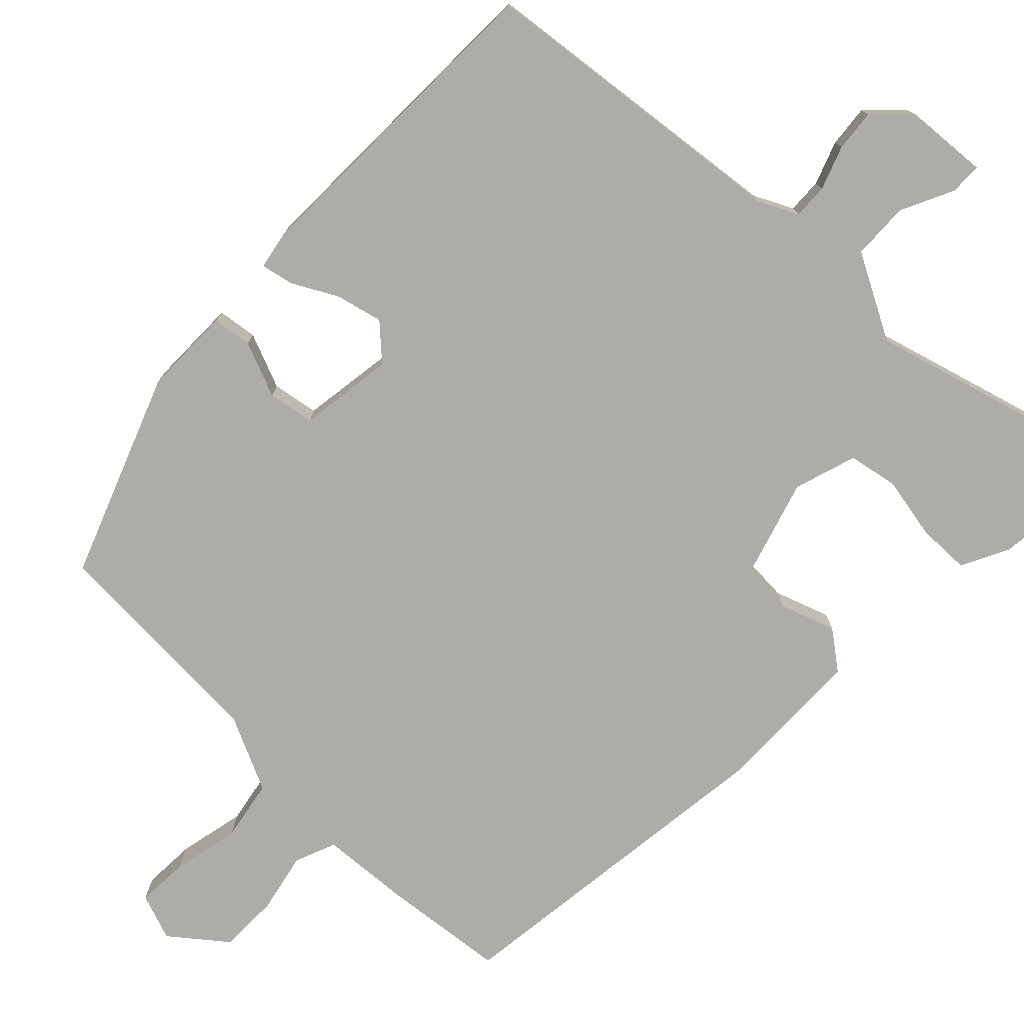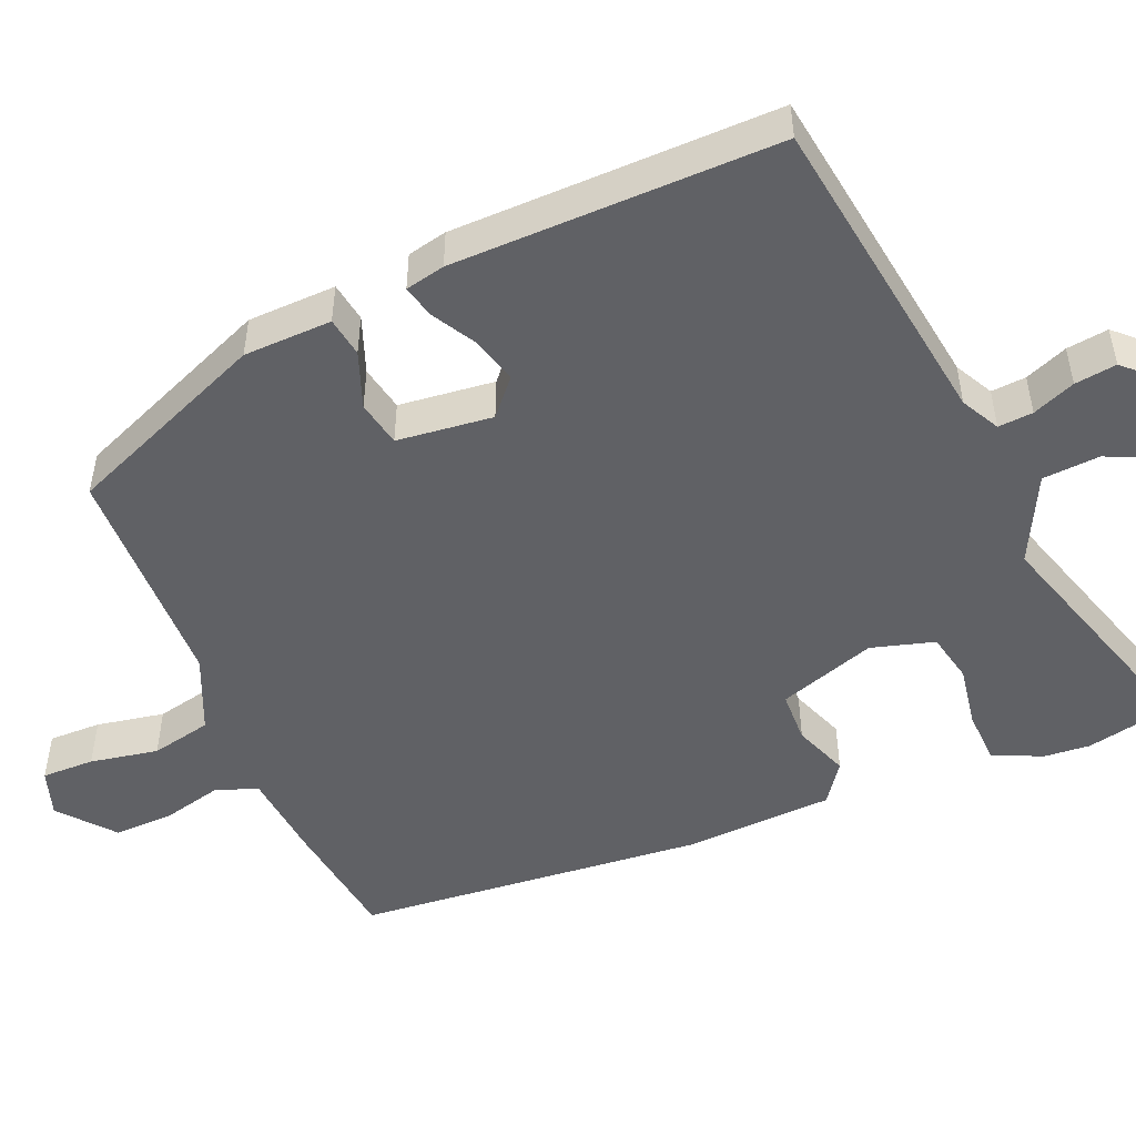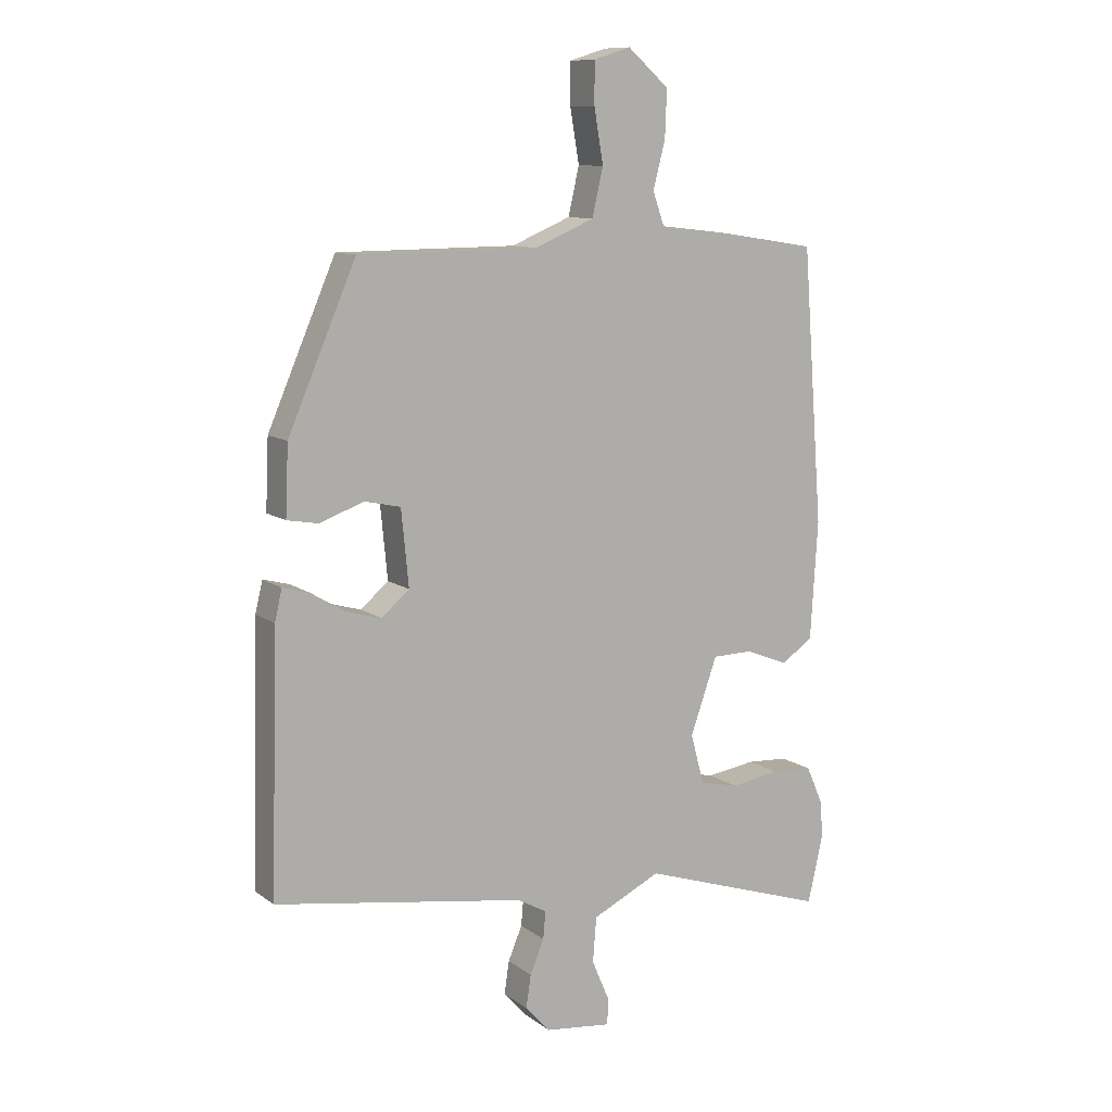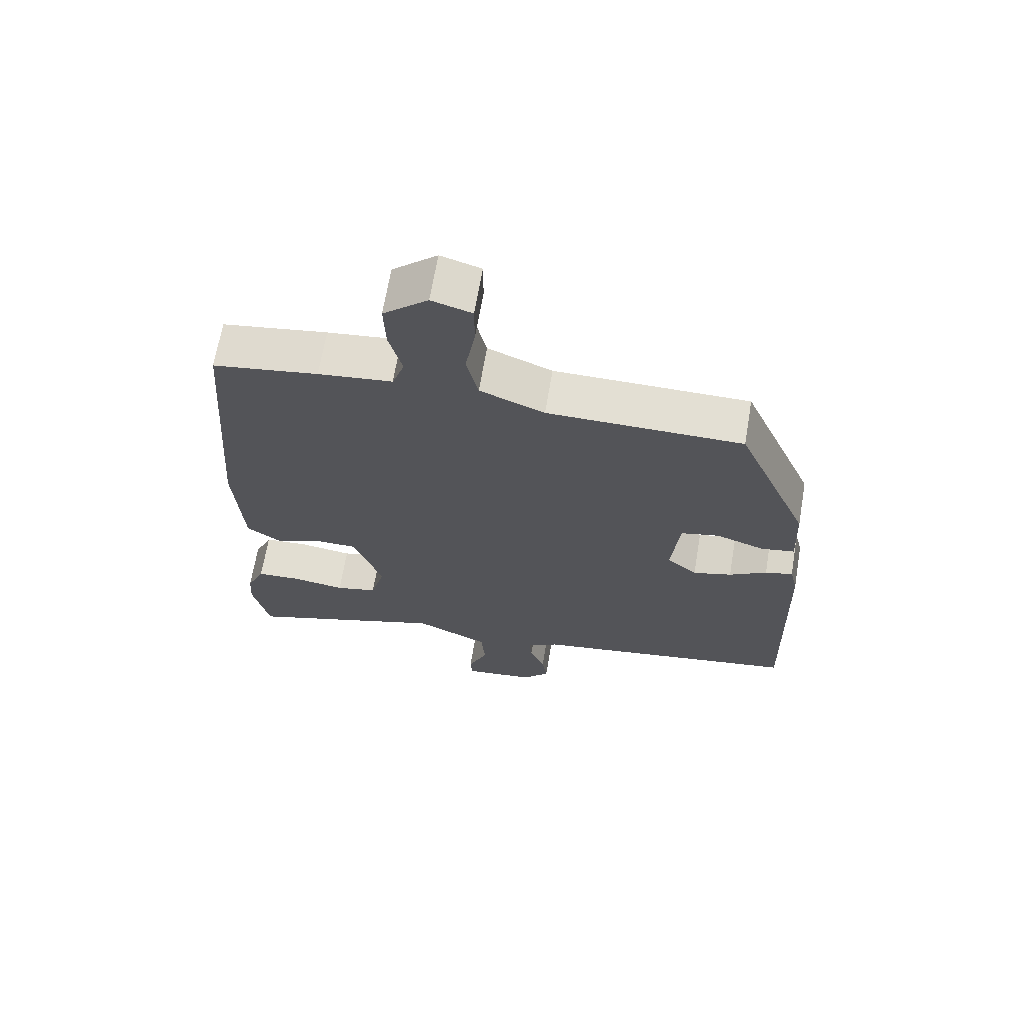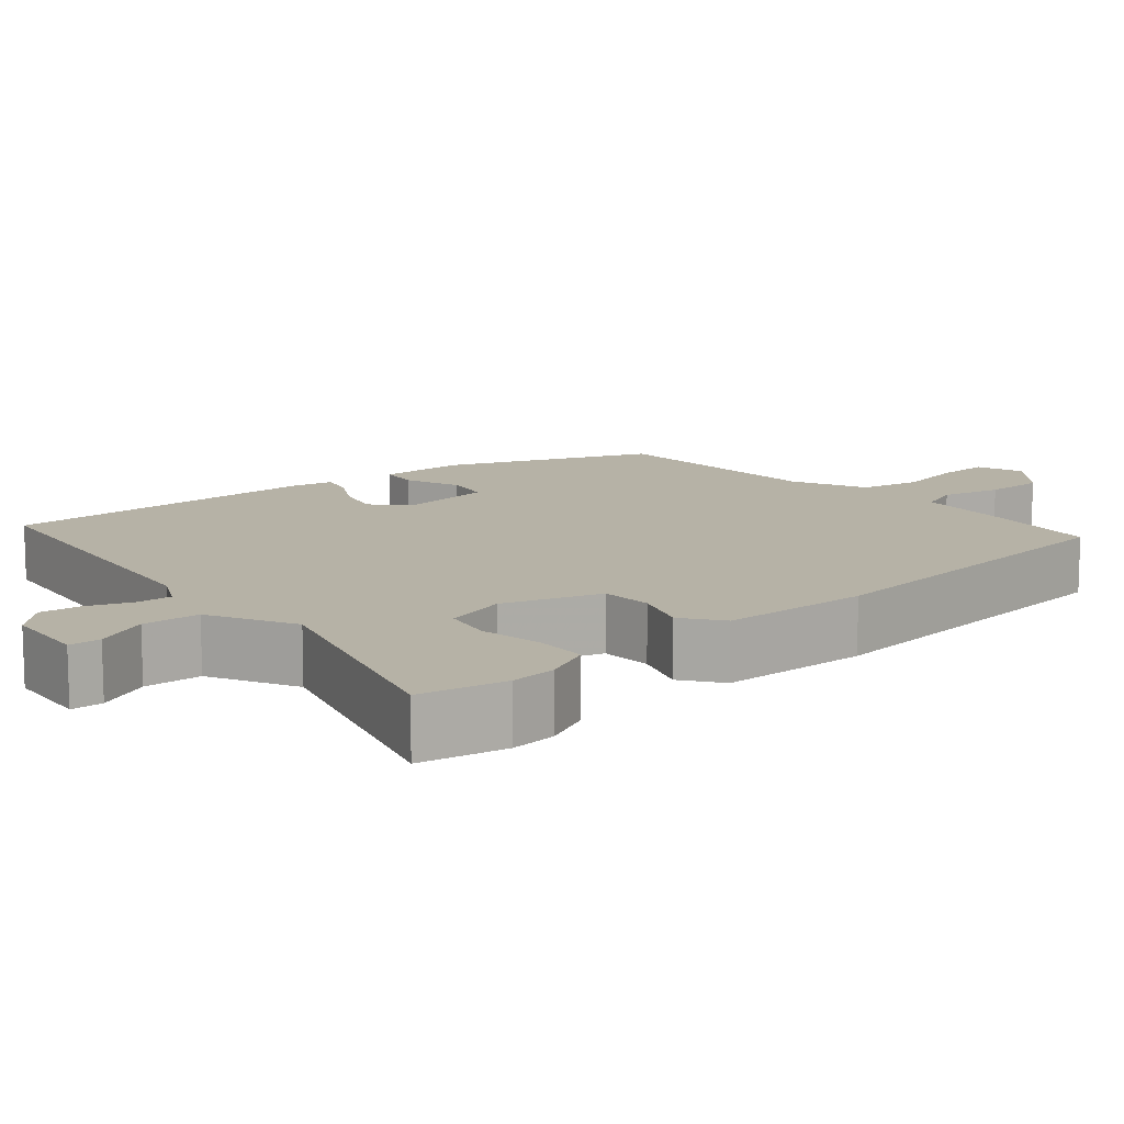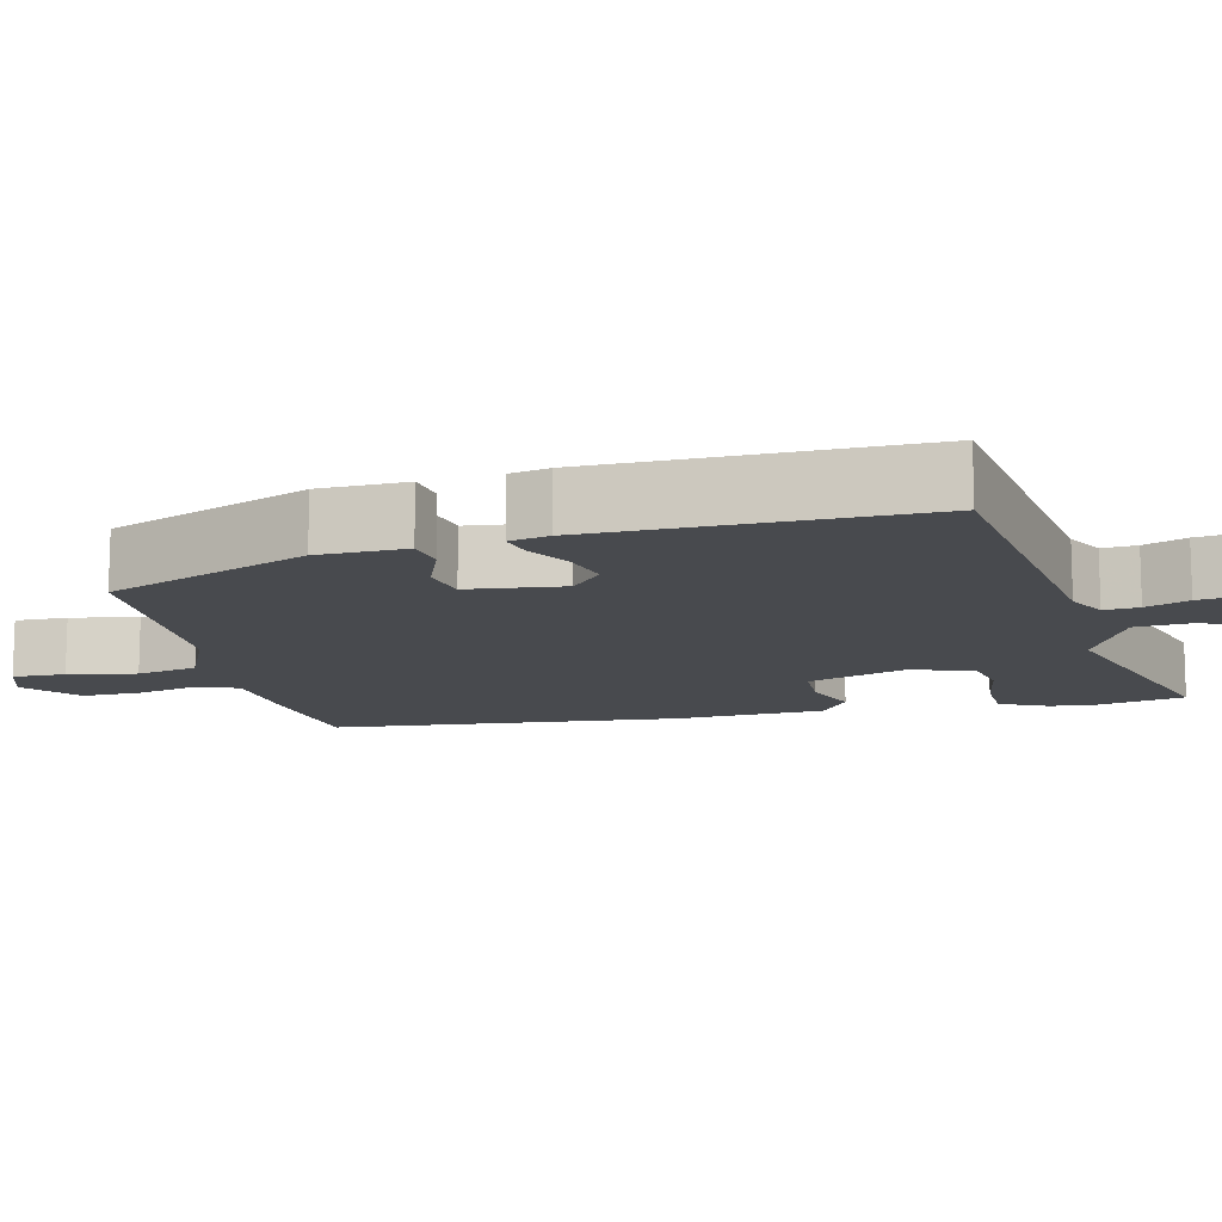
<metadata>
{"format":"obj","ext":"obj","renderer":"f3d","projection":"perspective","resolution":1024,"background":"white","views":[{"elev":-77.0,"azim":133.3,"up":"+Y"},{"elev":-50.0,"azim":111.9,"up":"+Y"},{"elev":10.6,"azim":149.4,"up":"+Z"},{"elev":67.1,"azim":9.6,"up":"+Z"},{"elev":12.2,"azim":-132.3,"up":"+Y"},{"elev":-12.9,"azim":102.2,"up":"+Y"}]}
</metadata>
<code>
v 0.499 0.07 -0.431
v 0.087 0.07 -0.497
v 0.038 0.07 -0.524
v 0.042 0.07 -0.569
v 0.065 0.07 -0.624
v 0.073 0.07 -0.678
v 0.032 0.07 -0.723
v -0.077 0.07 -0.736
v -0.08 0.07 -0.695
v -0.05 0.07 -0.625
v -0.056 0.07 -0.551
v -0.169 0.07 -0.497
v -0.478 0.07 -0.599
v -0.503 0.07 -0.488
v -0.499 0.07 -0.428
v -0.471 0.07 -0.365
v -0.403 0.07 -0.361
v -0.322 0.07 -0.373
v -0.258 0.07 -0.358
v -0.236 0.07 -0.276
v -0.28 0.07 -0.151
v -0.347 0.07 -0.15
v -0.417 0.07 -0.178
v -0.469 0.07 -0.142
v -0.481 0.07 0.052
v -0.447 0.07 0.501
v -0.286 0.07 0.526
v -0.173 0.07 0.539
v -0.154 0.07 0.593
v -0.174 0.07 0.67
v -0.177 0.07 0.747
v -0.109 0.07 0.806
v -0.048 0.07 0.787
v -0.048 0.07 0.719
v -0.063 0.07 0.631
v -0.045 0.07 0.553
v 0.053 0.07 0.512
v 0.349 0.07 0.51
v 0.461 0.07 0.251
v 0.466 0.07 0.137
v 0.415 0.07 0.128
v 0.342 0.07 0.154
v 0.283 0.07 0.141
v 0.271 0.07 0.017
v 0.317 0.07 -0.022
v 0.376 0.07 -0.005
v 0.433 0.07 0.029
v 0.475 0.07 0.04
v 0.487 0.07 -0.011
v 0.499 0 -0.431
v 0.087 0 -0.497
v 0.038 0 -0.524
v 0.042 0 -0.569
v 0.065 0 -0.624
v 0.073 0 -0.678
v 0.032 0 -0.723
v -0.077 0 -0.736
v -0.08 0 -0.695
v -0.05 0 -0.625
v -0.056 0 -0.551
v -0.169 0 -0.497
v -0.478 0 -0.599
v -0.503 0 -0.488
v -0.499 0 -0.428
v -0.471 0 -0.365
v -0.403 0 -0.361
v -0.322 0 -0.373
v -0.258 0 -0.358
v -0.236 0 -0.276
v -0.28 0 -0.151
v -0.347 0 -0.15
v -0.417 0 -0.178
v -0.469 0 -0.142
v -0.481 0 0.052
v -0.447 0 0.501
v -0.286 0 0.526
v -0.173 0 0.539
v -0.154 0 0.593
v -0.174 0 0.67
v -0.177 0 0.747
v -0.109 0 0.806
v -0.048 0 0.787
v -0.048 0 0.719
v -0.063 0 0.631
v -0.045 0 0.553
v 0.053 0 0.512
v 0.349 0 0.51
v 0.461 0 0.251
v 0.466 0 0.137
v 0.415 0 0.128
v 0.342 0 0.154
v 0.283 0 0.141
v 0.271 0 0.017
v 0.317 0 -0.022
v 0.376 0 -0.005
v 0.433 0 0.029
v 0.475 0 0.04
v 0.487 0 -0.011
f 49 1 2
f 48 49 2
f 47 48 2
f 46 47 2
f 45 46 2 3
f 44 45 3
f 43 44 3
f 40 41 42
f 39 40 42
f 38 39 42
f 37 38 42
f 36 37 42 43
f 33 34 35
f 32 33 35
f 31 32 35
f 30 31 35
f 29 30 35
f 28 29 35 36
f 28 36 43
f 27 28 43
f 26 27 43
f 25 26 43
f 24 25 43
f 23 24 43
f 22 23 43
f 16 17 18
f 15 16 18
f 14 15 18
f 13 14 18
f 12 13 18
f 11 12 18 19
f 8 9 10
f 7 8 10
f 6 7 10
f 5 6 10
f 4 5 10
f 3 4 10 11
f 11 19 20
f 3 11 20
f 43 3 20
f 43 20 21
f 21 22 43
f 51 50 98
f 51 98 97
f 51 97 96
f 51 96 95
f 52 51 95 94
f 52 94 93
f 52 93 92
f 91 90 89
f 91 89 88
f 91 88 87
f 91 87 86
f 92 91 86 85
f 84 83 82
f 84 82 81
f 84 81 80
f 84 80 79
f 84 79 78
f 85 84 78 77
f 92 85 77
f 92 77 76
f 92 76 75
f 92 75 74
f 92 74 73
f 92 73 72
f 92 72 71
f 67 66 65
f 67 65 64
f 67 64 63
f 67 63 62
f 67 62 61
f 68 67 61 60
f 59 58 57
f 59 57 56
f 59 56 55
f 59 55 54
f 59 54 53
f 60 59 53 52
f 69 68 60
f 69 60 52
f 69 52 92
f 70 69 92
f 92 71 70
f 1 50 51 2
f 2 51 52 3
f 3 52 53 4
f 4 53 54 5
f 5 54 55 6
f 6 55 56 7
f 7 56 57 8
f 8 57 58 9
f 9 58 59 10
f 10 59 60 11
f 11 60 61 12
f 12 61 62 13
f 13 62 63 14
f 14 63 64 15
f 15 64 65 16
f 16 65 66 17
f 17 66 67 18
f 18 67 68 19
f 19 68 69 20
f 20 69 70 21
f 21 70 71 22
f 22 71 72 23
f 23 72 73 24
f 24 73 74 25
f 25 74 75 26
f 26 75 76 27
f 27 76 77 28
f 28 77 78 29
f 29 78 79 30
f 30 79 80 31
f 31 80 81 32
f 32 81 82 33
f 33 82 83 34
f 34 83 84 35
f 35 84 85 36
f 36 85 86 37
f 37 86 87 38
f 38 87 88 39
f 39 88 89 40
f 40 89 90 41
f 41 90 91 42
f 42 91 92 43
f 43 92 93 44
f 44 93 94 45
f 45 94 95 46
f 46 95 96 47
f 47 96 97 48
f 48 97 98 49
f 49 98 50 1

</code>
